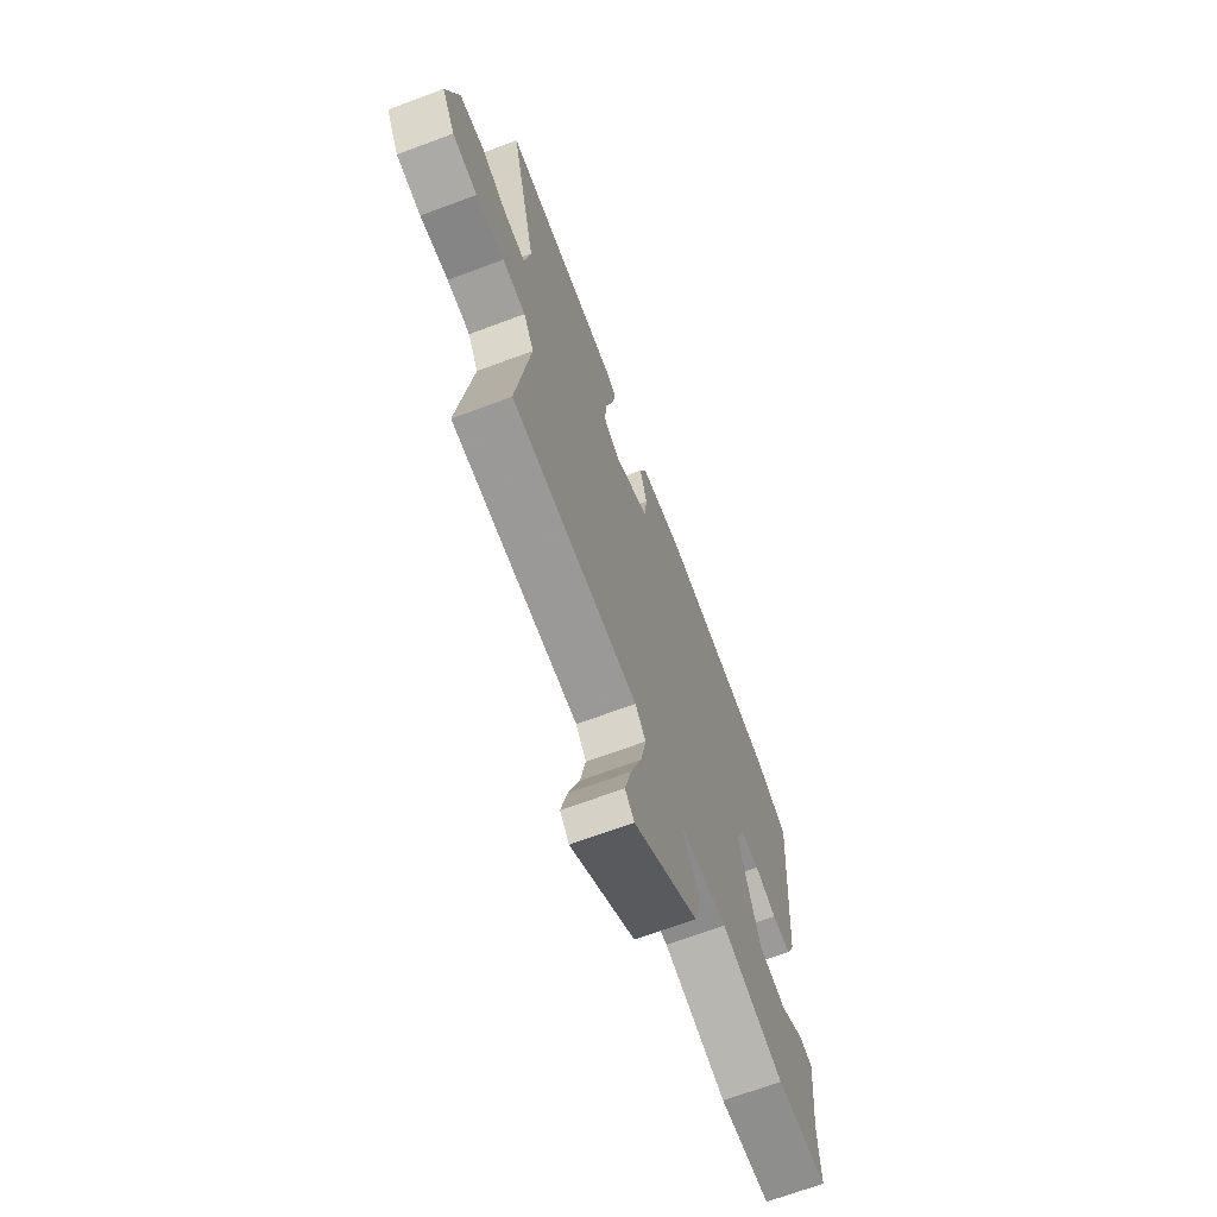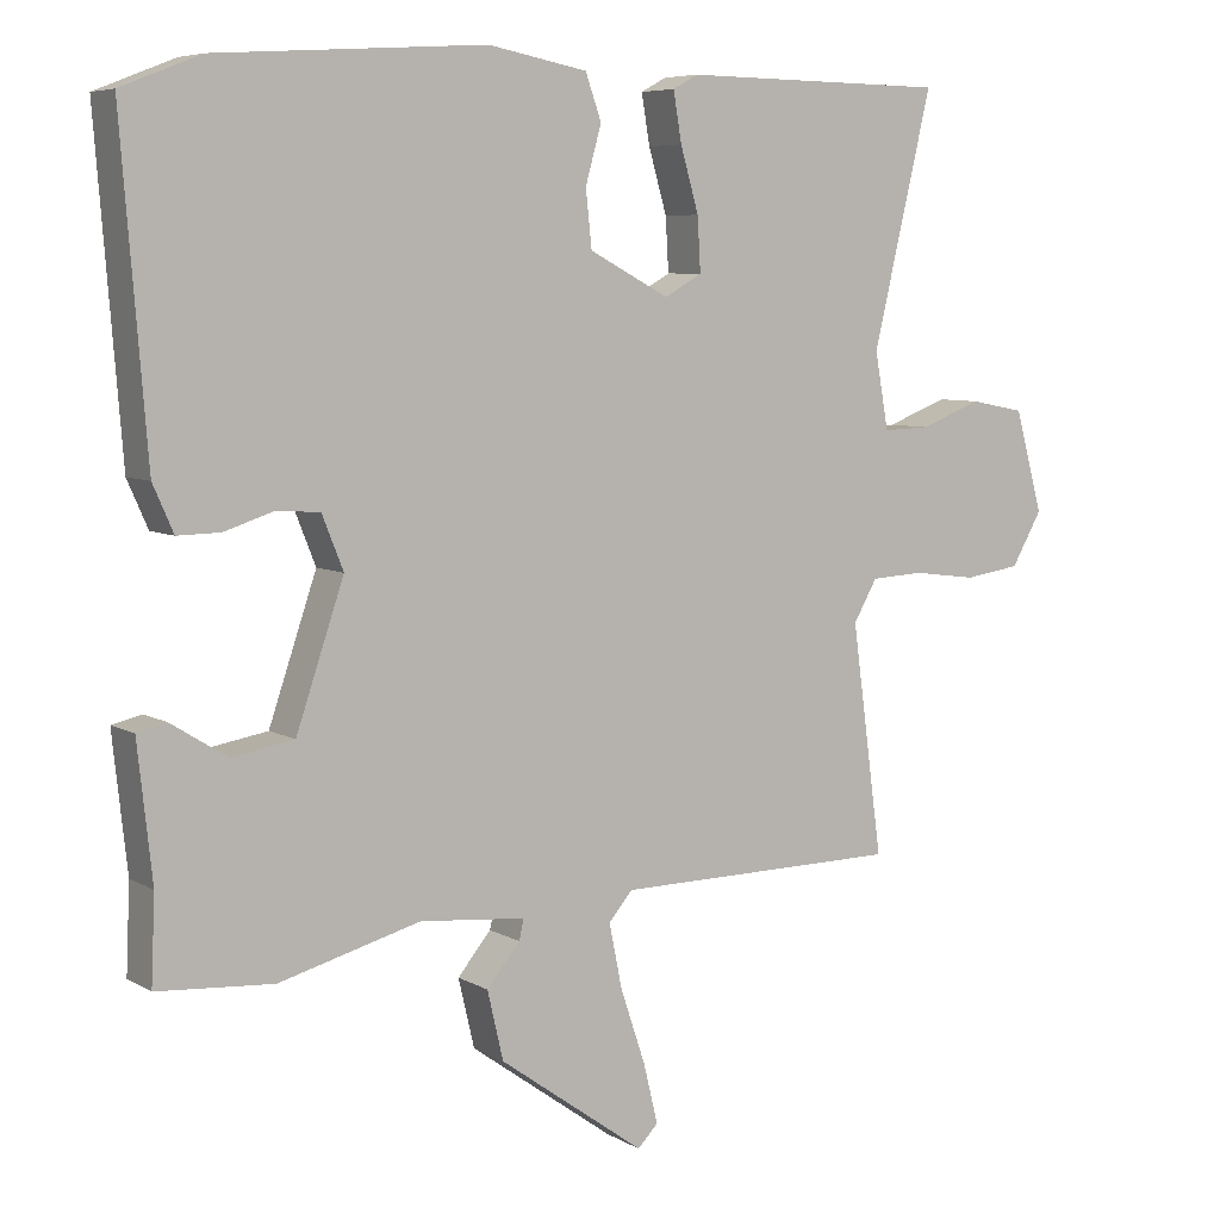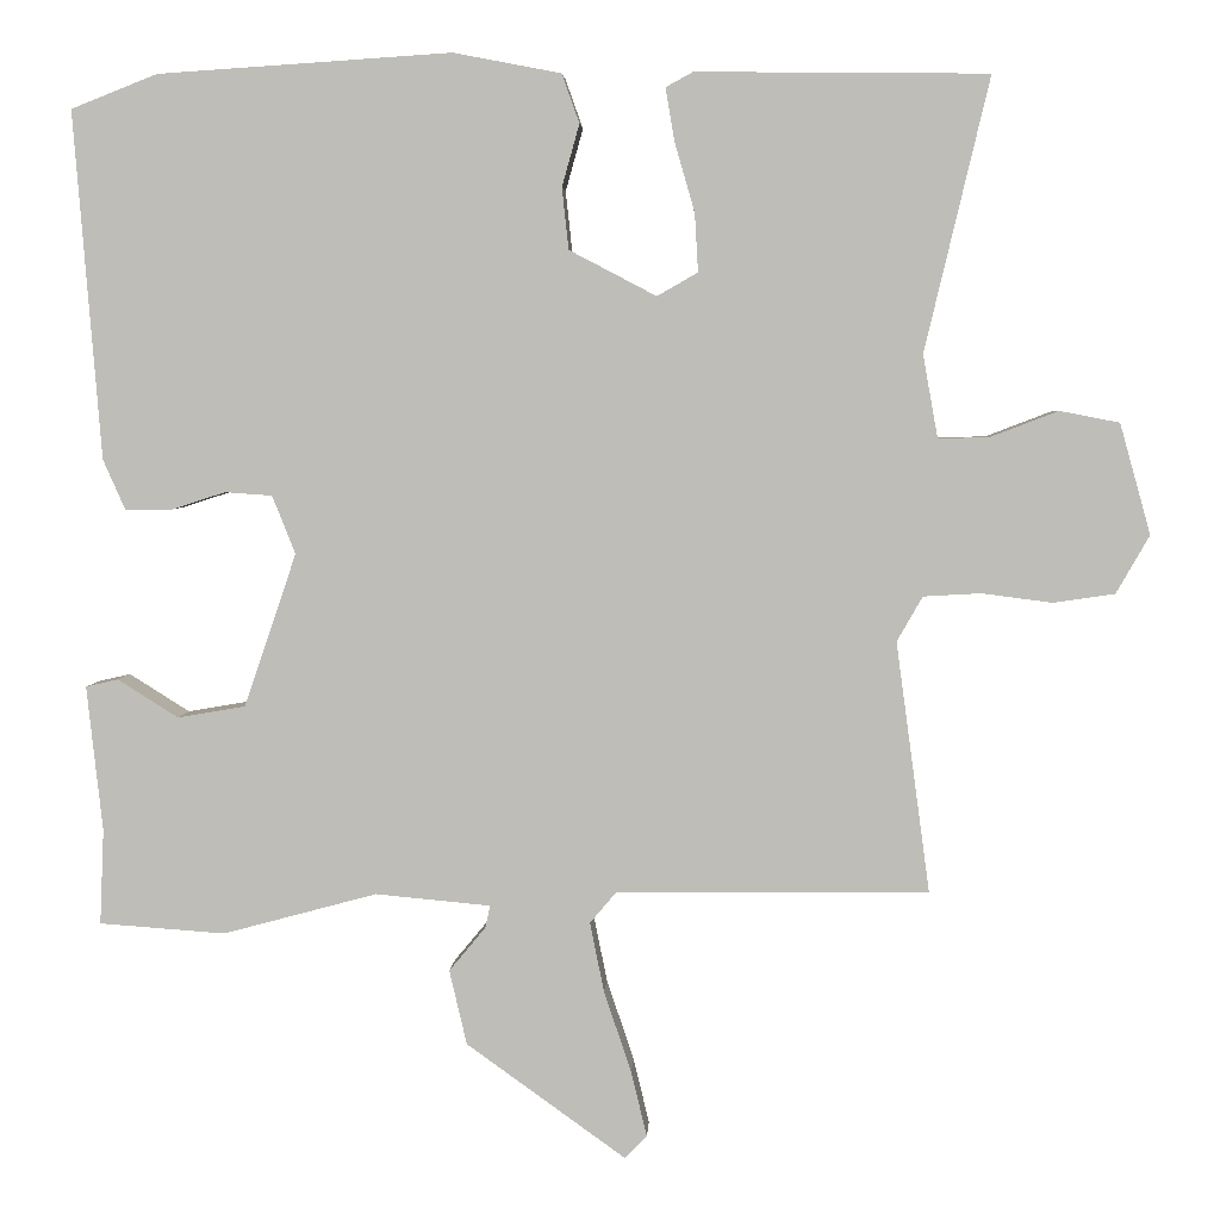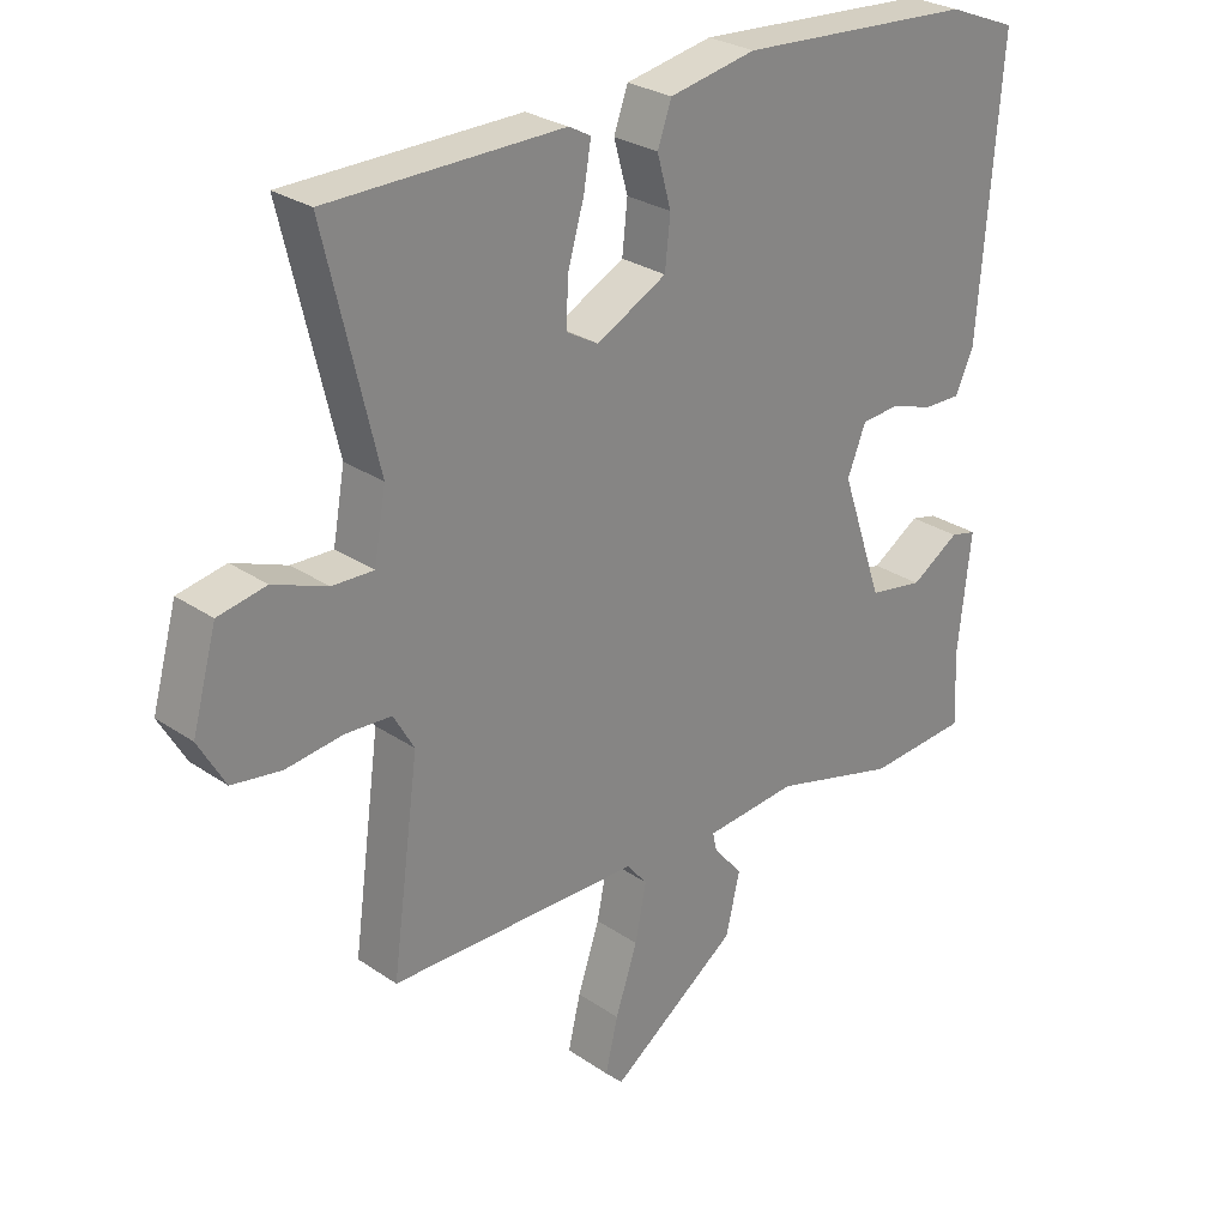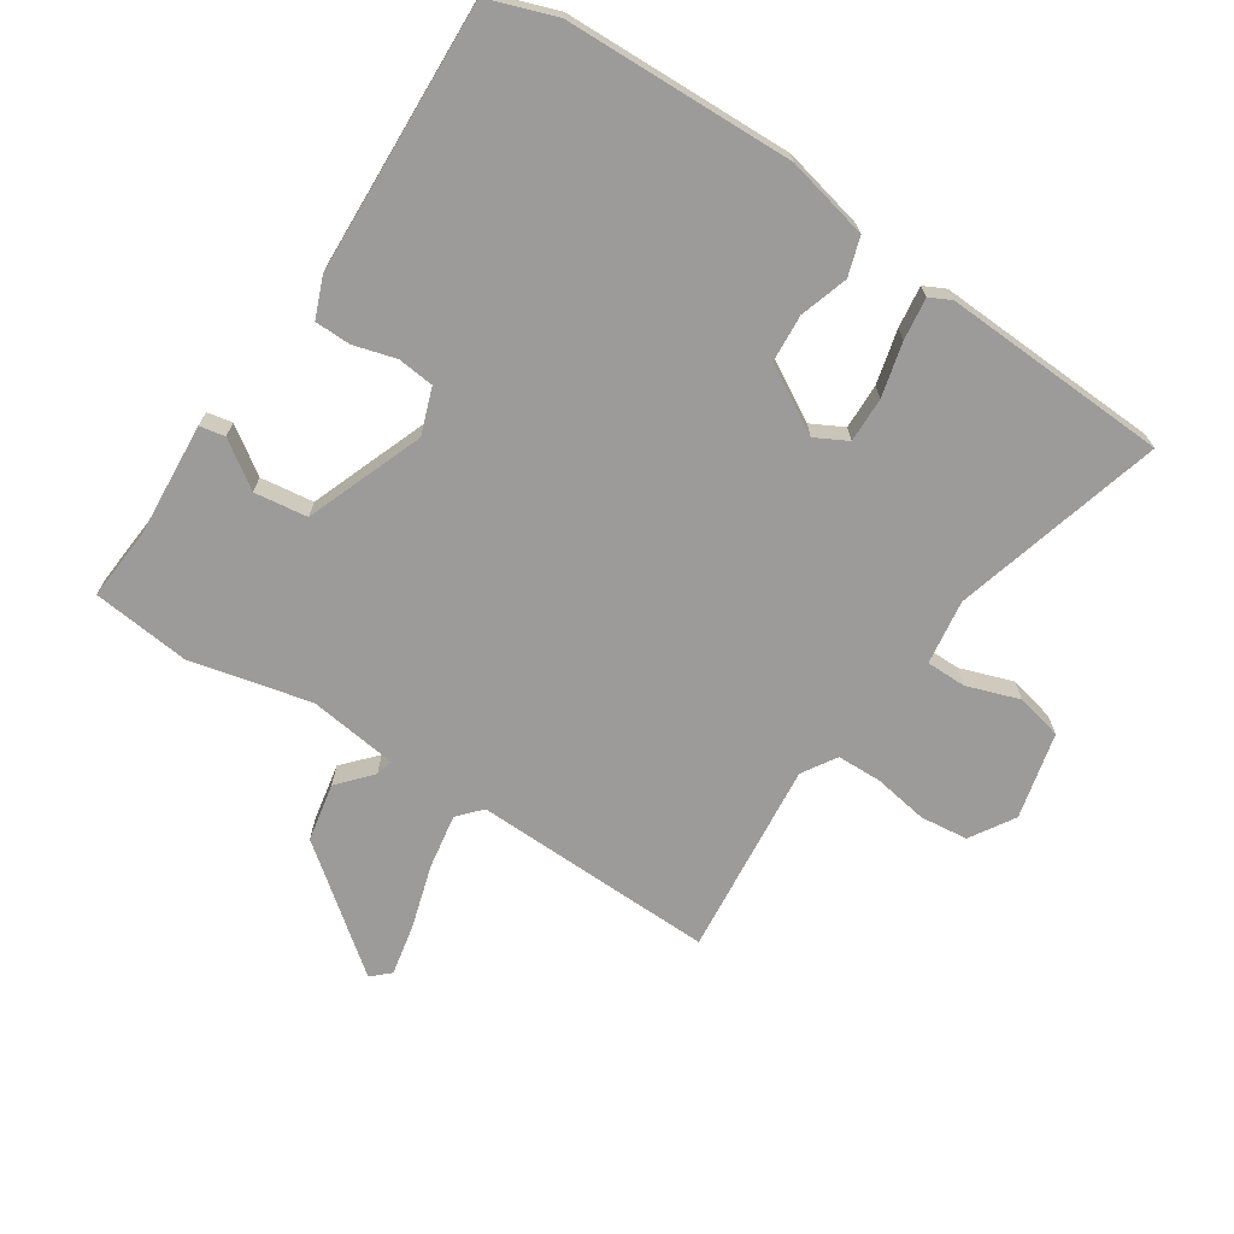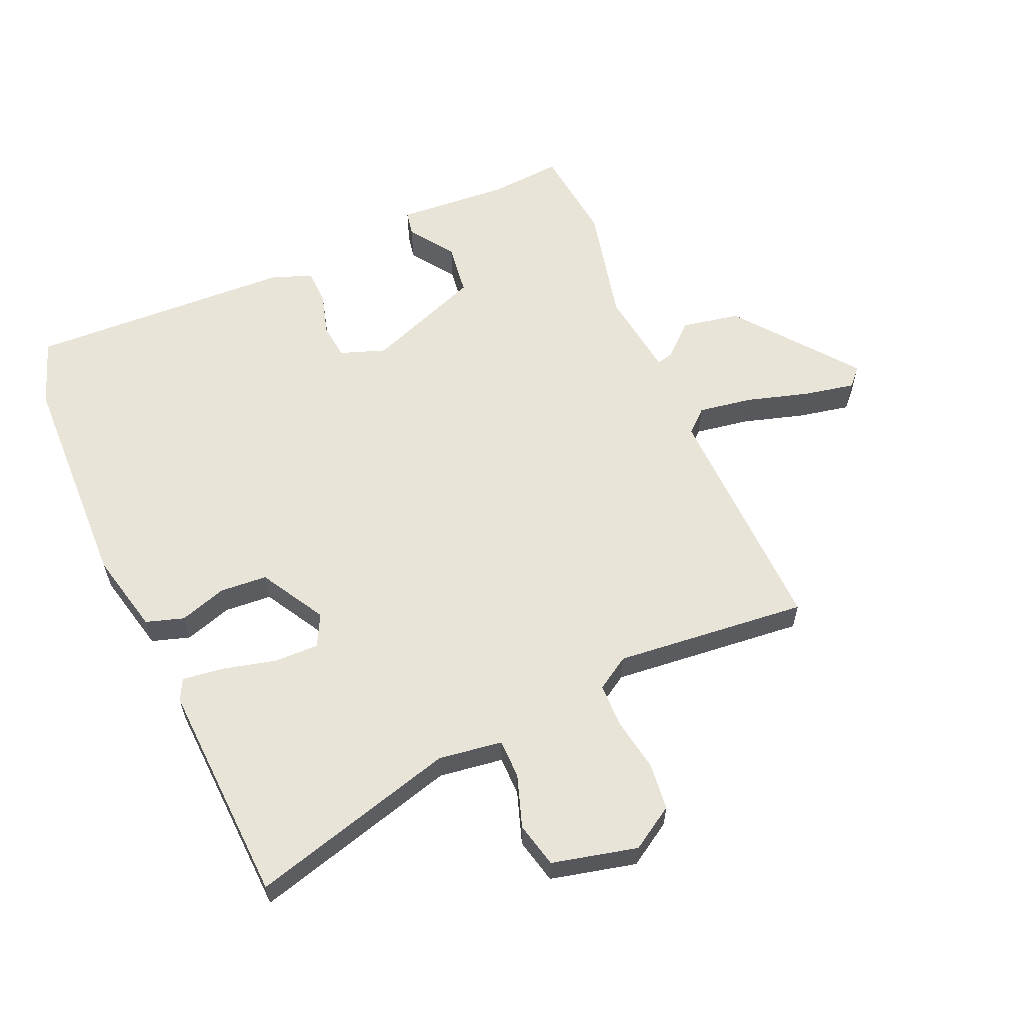
<metadata>
{"format":"obj","ext":"obj","renderer":"f3d","projection":"perspective","resolution":1024,"background":"white","views":[{"elev":-68.6,"azim":110.5,"up":"+Z"},{"elev":6.6,"azim":-32.2,"up":"+Z"},{"elev":4.1,"azim":2.9,"up":"+Z"},{"elev":27.6,"azim":136.2,"up":"+Z"},{"elev":-69.9,"azim":-35.3,"up":"+Y"},{"elev":59.9,"azim":64.2,"up":"+Y"}]}
</metadata>
<code>
v -0.537 0.07 0.485
v -0.433 0.07 0.526
v -0.079 0.07 0.549
v 0.051 0.07 0.524
v 0.072 0.07 0.465
v 0.051 0.07 0.39
v 0.059 0.07 0.316
v 0.164 0.07 0.261
v 0.213 0.07 0.289
v 0.209 0.07 0.359
v 0.185 0.07 0.442
v 0.174 0.07 0.507
v 0.207 0.07 0.525
v 0.558 0.07 0.521
v 0.48 0.07 0.192
v 0.498 0.07 0.092
v 0.56 0.07 0.094
v 0.641 0.07 0.125
v 0.713 0.07 0.111
v 0.75 0.07 -0.022
v 0.71 0.07 -0.092
v 0.636 0.07 -0.103
v 0.551 0.07 -0.092
v 0.482 0.07 -0.096
v 0.451 0.07 -0.15
v 0.492 0.07 -0.452
v 0.115 0.07 -0.456
v 0.084 0.07 -0.493
v 0.101 0.07 -0.577
v 0.134 0.07 -0.675
v 0.153 0.07 -0.754
v 0.126 0.07 -0.781
v -0.066 0.07 -0.643
v -0.087 0.07 -0.553
v -0.043 0.07 -0.5
v -0.037 0.07 -0.473
v -0.176 0.07 -0.46
v -0.362 0.07 -0.51
v -0.514 0.07 -0.499
v -0.509 0.07 -0.385
v -0.528 0.07 -0.209
v -0.489 0.07 -0.2
v -0.416 0.07 -0.246
v -0.334 0.07 -0.232
v -0.271 0.07 -0.047
v -0.299 0.07 0.023
v -0.356 0.07 0.027
v -0.421 0.07 0.006
v -0.477 0.07 0.005
v -0.504 0.07 0.066
v -0.537 0 0.485
v -0.433 0 0.526
v -0.079 0 0.549
v 0.051 0 0.524
v 0.072 0 0.465
v 0.051 0 0.39
v 0.059 0 0.316
v 0.164 0 0.261
v 0.213 0 0.289
v 0.209 0 0.359
v 0.185 0 0.442
v 0.174 0 0.507
v 0.207 0 0.525
v 0.558 0 0.521
v 0.48 0 0.192
v 0.498 0 0.092
v 0.56 0 0.094
v 0.641 0 0.125
v 0.713 0 0.111
v 0.75 0 -0.022
v 0.71 0 -0.092
v 0.636 0 -0.103
v 0.551 0 -0.092
v 0.482 0 -0.096
v 0.451 0 -0.15
v 0.492 0 -0.452
v 0.115 0 -0.456
v 0.084 0 -0.493
v 0.101 0 -0.577
v 0.134 0 -0.675
v 0.153 0 -0.754
v 0.126 0 -0.781
v -0.066 0 -0.643
v -0.087 0 -0.553
v -0.043 0 -0.5
v -0.037 0 -0.473
v -0.176 0 -0.46
v -0.362 0 -0.51
v -0.514 0 -0.499
v -0.509 0 -0.385
v -0.528 0 -0.209
v -0.489 0 -0.2
v -0.416 0 -0.246
v -0.334 0 -0.232
v -0.271 0 -0.047
v -0.299 0 0.023
v -0.356 0 0.027
v -0.421 0 0.006
v -0.477 0 0.005
v -0.504 0 0.066
f 47 48 49 50
f 46 47 50 1
f 40 41 42 43
f 40 43 44
f 37 38 39 40
f 36 37 40 44
f 32 33 34 35
f 32 35 36
f 29 30 31 32
f 28 29 32 36
f 27 28 36 44
f 25 26 27 44
f 20 21 22 23
f 20 23 24
f 17 18 19 20
f 16 17 20 24
f 15 16 24 25
f 13 14 15
f 10 11 12 13
f 9 10 13 15
f 8 9 15 25
f 3 4 5 6
f 3 6 7
f 46 1 2 3
f 45 46 3 7
f 25 44 45
f 7 8 25 45
f 100 99 98 97
f 51 100 97 96
f 93 92 91 90
f 94 93 90
f 90 89 88 87
f 94 90 87 86
f 85 84 83 82
f 86 85 82
f 82 81 80 79
f 86 82 79 78
f 94 86 78 77
f 94 77 76 75
f 73 72 71 70
f 74 73 70
f 70 69 68 67
f 74 70 67 66
f 75 74 66 65
f 65 64 63
f 63 62 61 60
f 65 63 60 59
f 75 65 59 58
f 56 55 54 53
f 57 56 53
f 53 52 51 96
f 57 53 96 95
f 95 94 75
f 95 75 58 57
f 1 51 52 2
f 2 52 53 3
f 3 53 54 4
f 4 54 55 5
f 5 55 56 6
f 6 56 57 7
f 7 57 58 8
f 8 58 59 9
f 9 59 60 10
f 10 60 61 11
f 11 61 62 12
f 12 62 63 13
f 13 63 64 14
f 14 64 65 15
f 15 65 66 16
f 16 66 67 17
f 17 67 68 18
f 18 68 69 19
f 19 69 70 20
f 20 70 71 21
f 21 71 72 22
f 22 72 73 23
f 23 73 74 24
f 24 74 75 25
f 25 75 76 26
f 26 76 77 27
f 27 77 78 28
f 28 78 79 29
f 29 79 80 30
f 30 80 81 31
f 31 81 82 32
f 32 82 83 33
f 33 83 84 34
f 34 84 85 35
f 35 85 86 36
f 36 86 87 37
f 37 87 88 38
f 38 88 89 39
f 39 89 90 40
f 40 90 91 41
f 41 91 92 42
f 42 92 93 43
f 43 93 94 44
f 44 94 95 45
f 45 95 96 46
f 46 96 97 47
f 47 97 98 48
f 48 98 99 49
f 49 99 100 50
f 50 100 51 1

</code>
